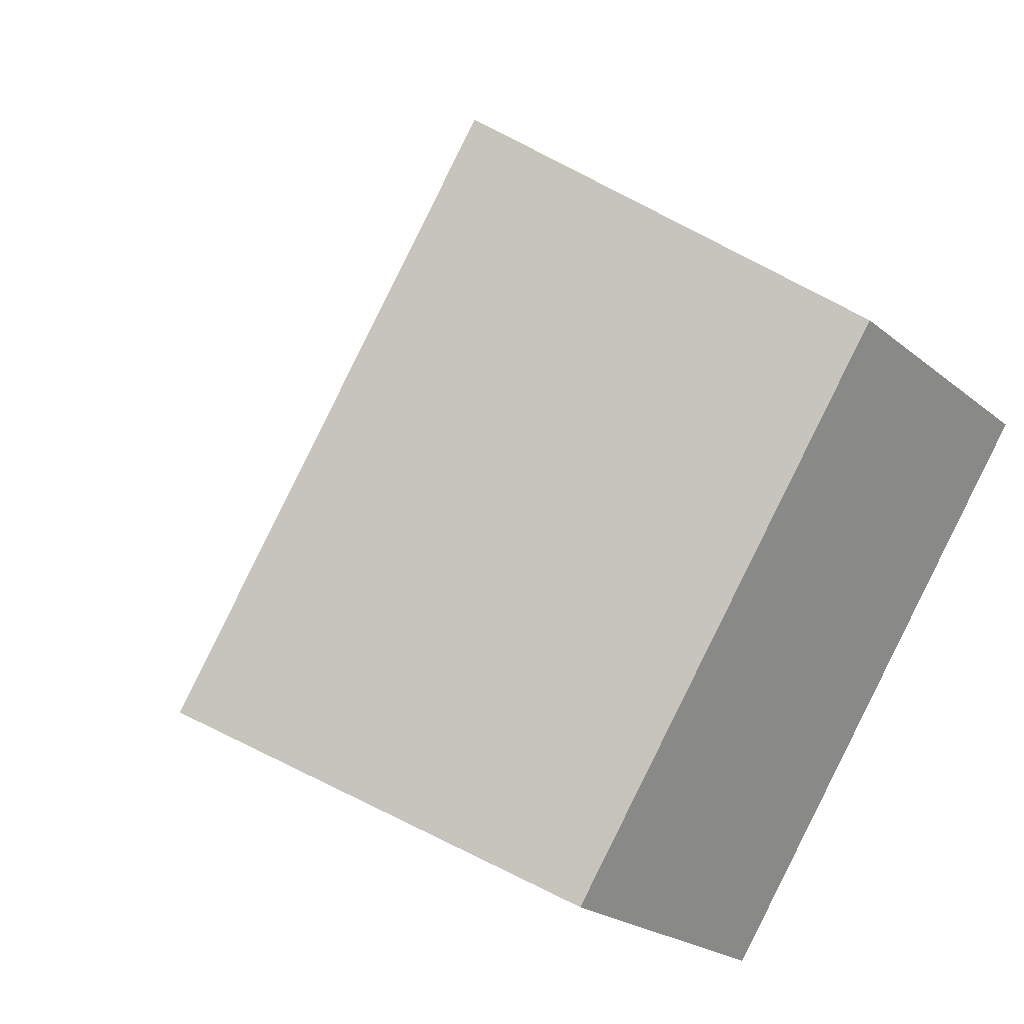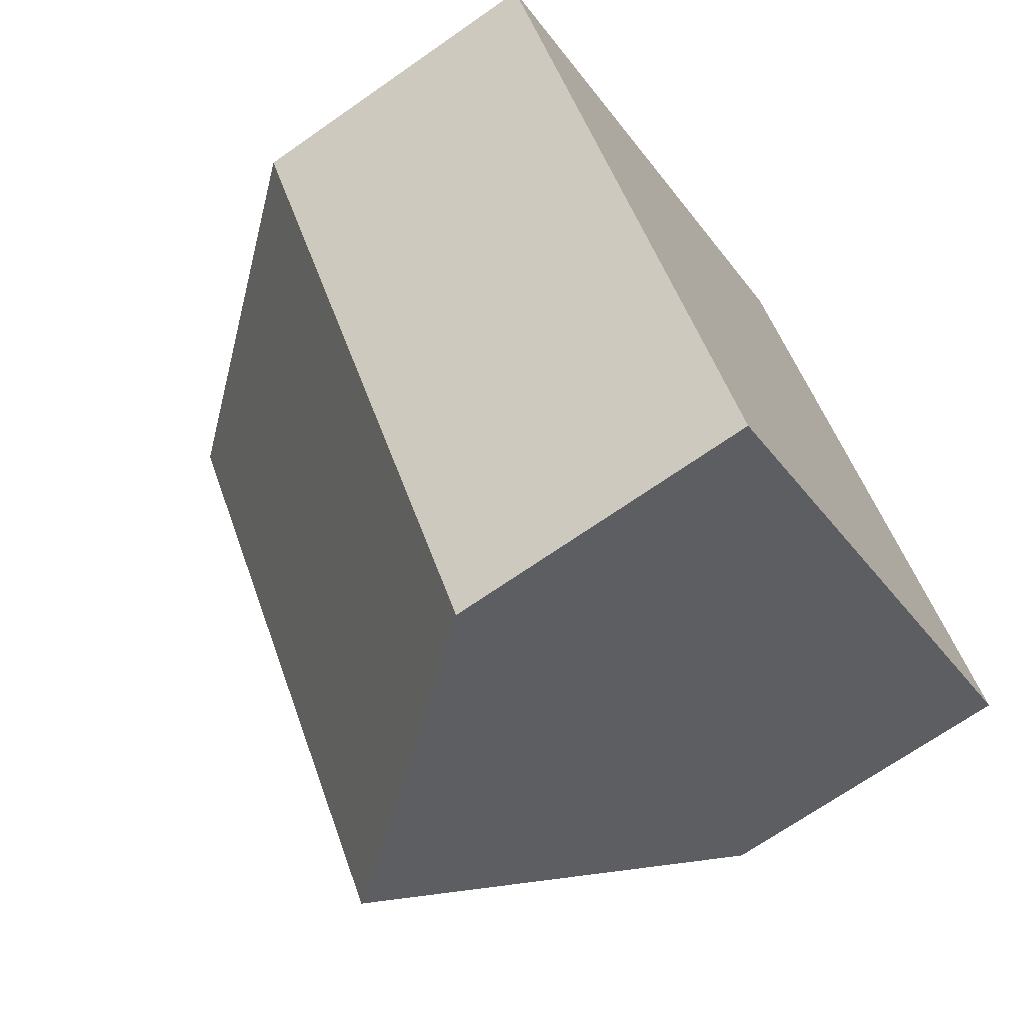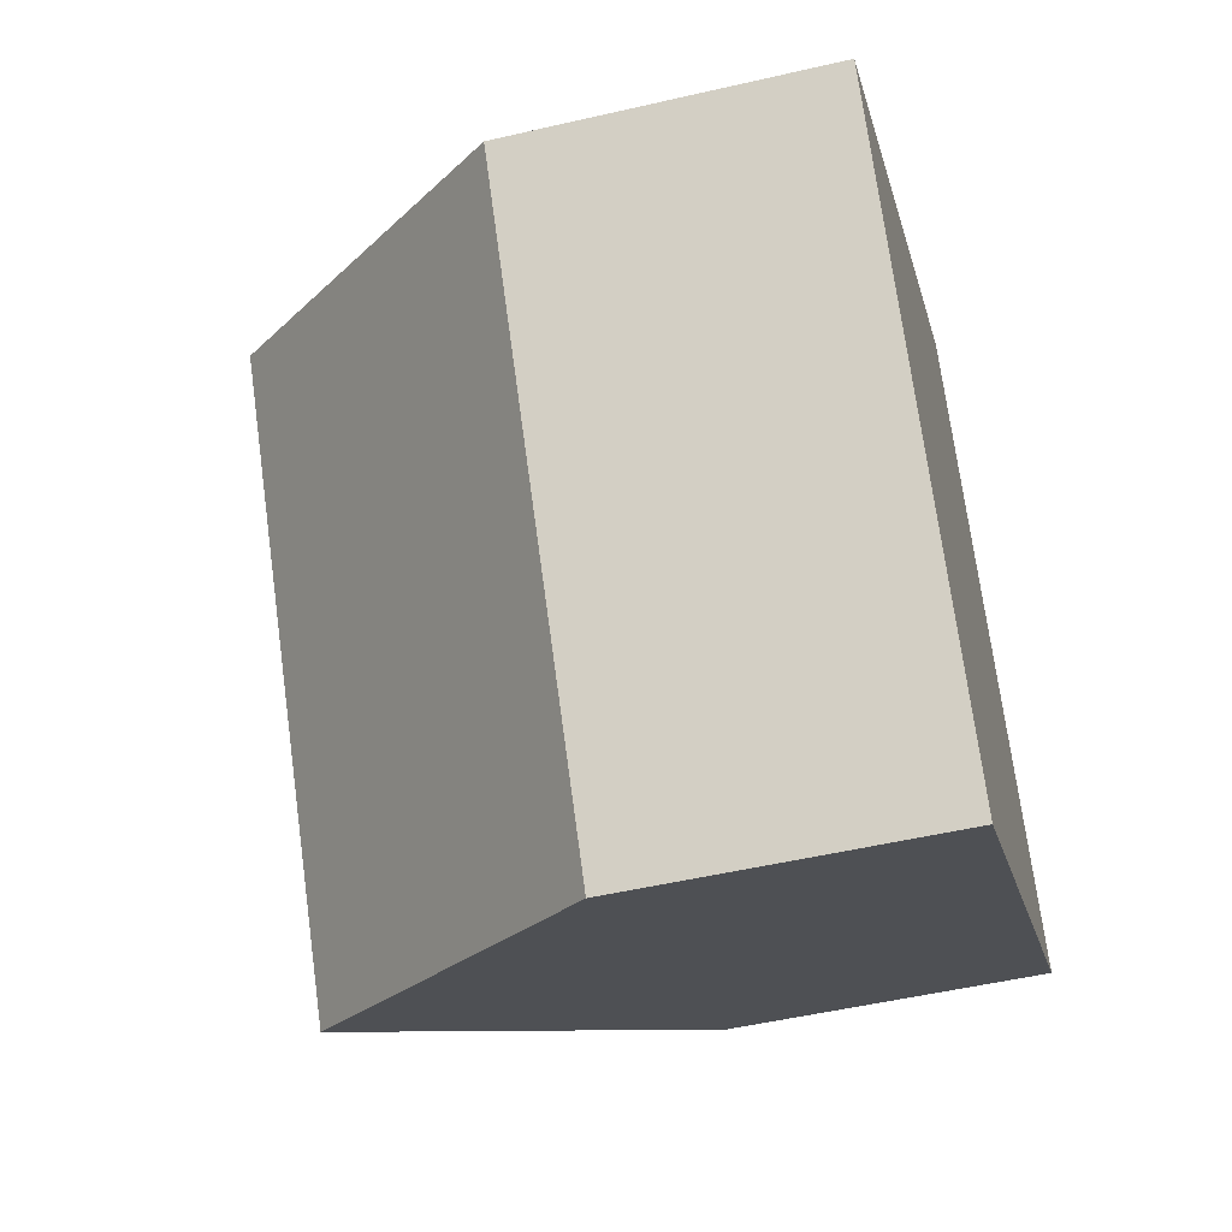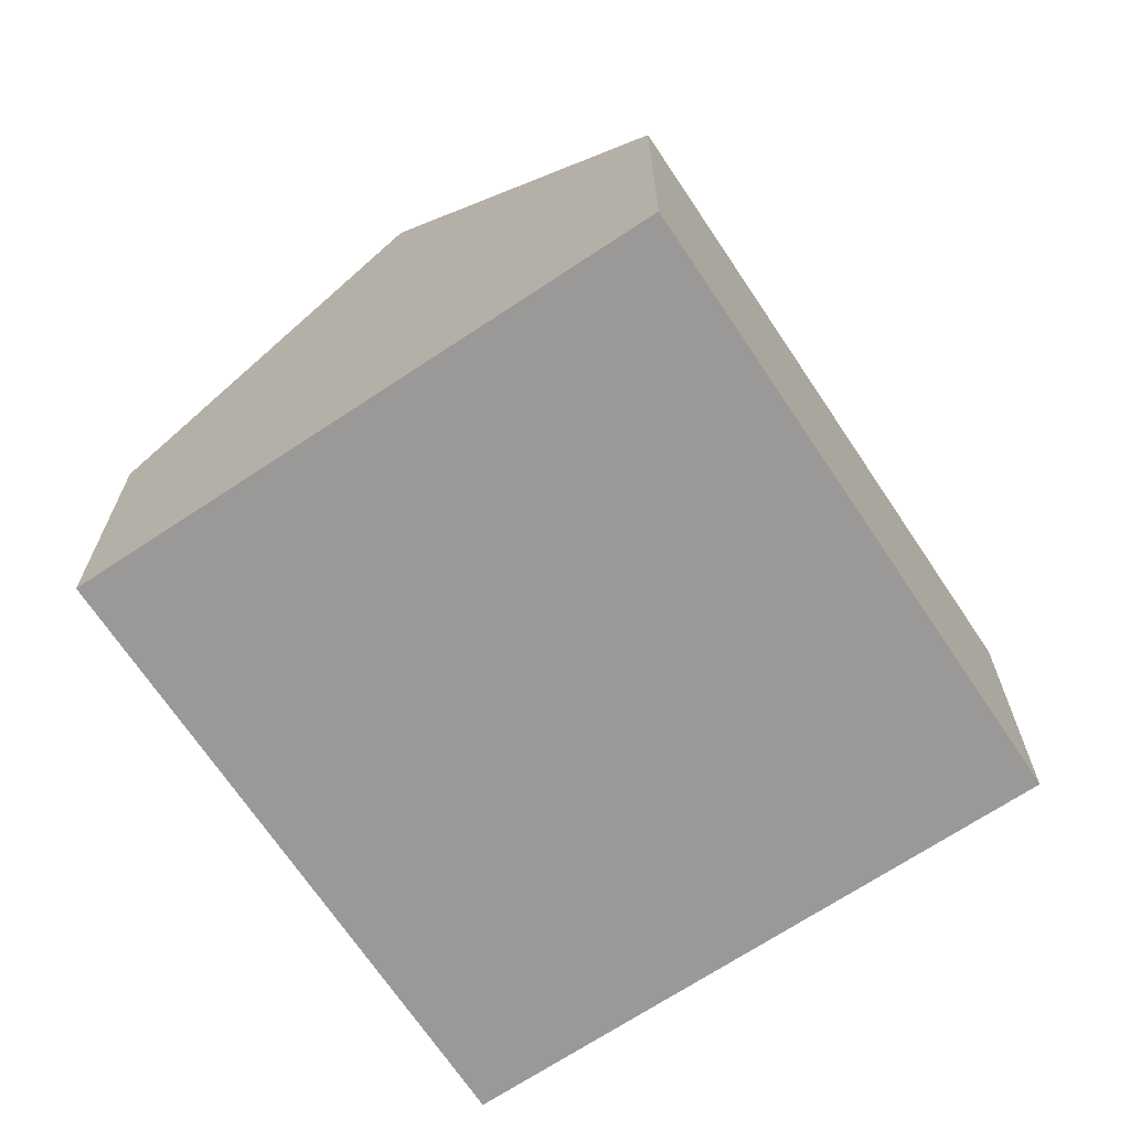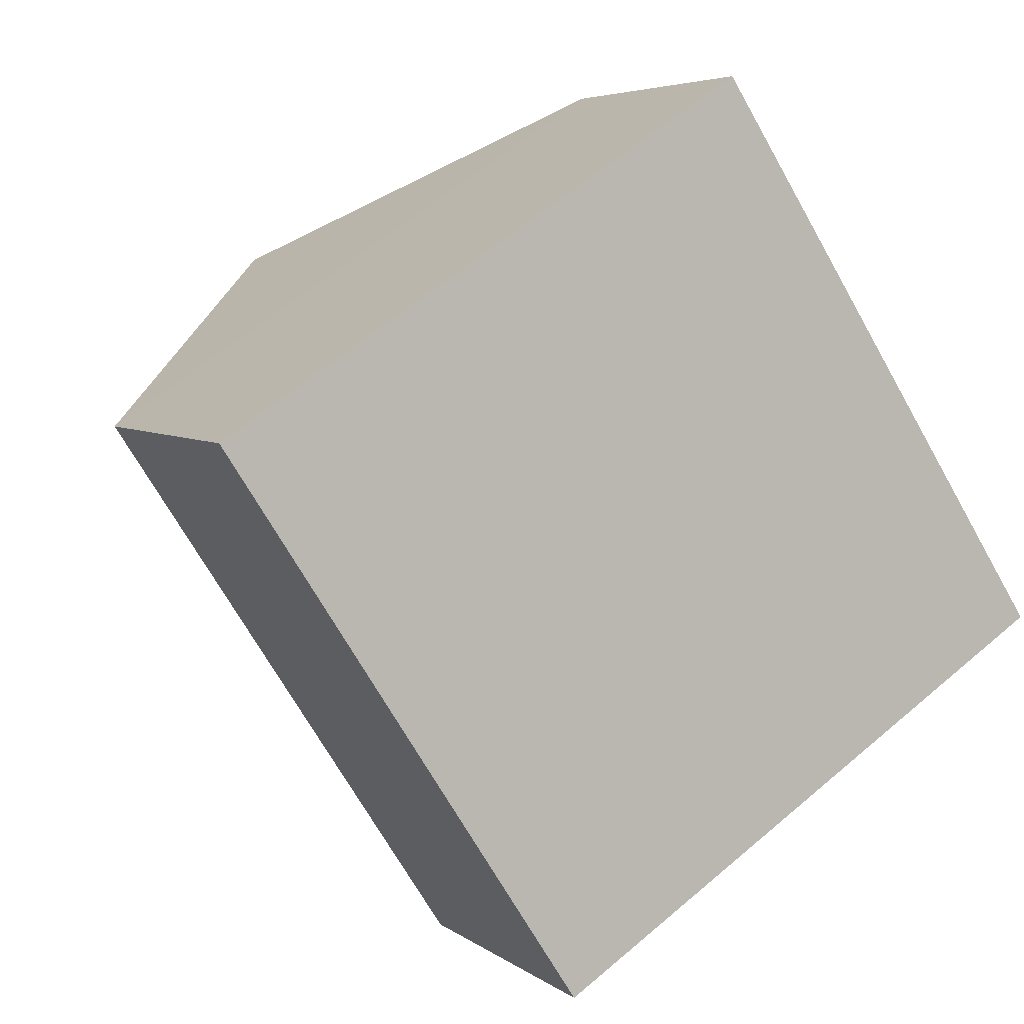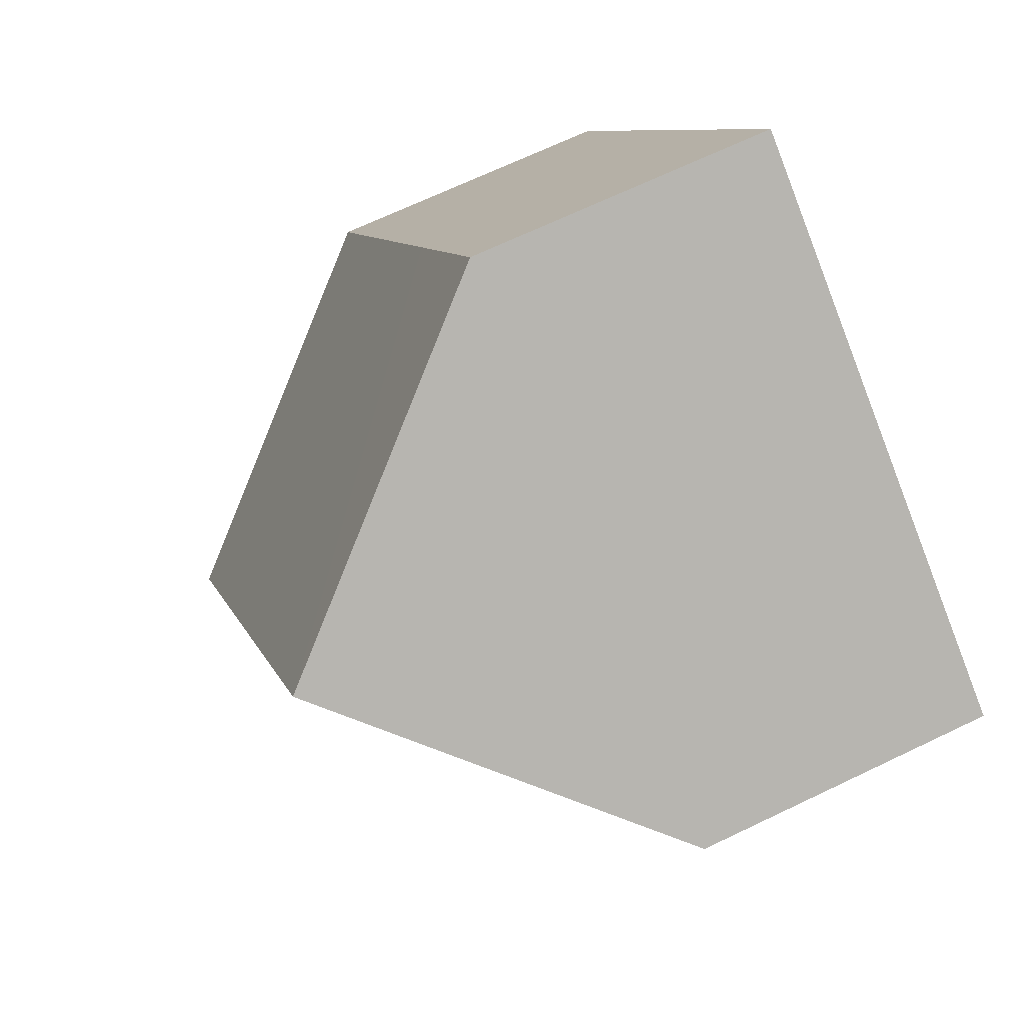
<metadata>
{"format":"obj","ext":"obj","renderer":"f3d","projection":"perspective","resolution":1024,"background":"white","views":[{"elev":-22.0,"azim":-144.5,"up":"+Z"},{"elev":-69.3,"azim":-55.0,"up":"+Z"},{"elev":-51.0,"azim":-75.8,"up":"+Z"},{"elev":-68.9,"azim":0.6,"up":"+Y"},{"elev":5.0,"azim":-25.9,"up":"+Z"},{"elev":68.1,"azim":-115.7,"up":"+Z"}]}
</metadata>
<code>
v  3.631 8.641 2.361
v  12.18 4.351 -2.834
v  8.546 8.641 -5.196
v  8.93 4.351 2.159
v  7.262 4.351 4.723
v  4.915 4.351 -7.557
v  0 4.351 2.664e-16
v  7.262 -2.892e-16 4.723
v  8.93 -1.322e-16 2.159
v  12.18 1.735e-16 -2.834
v  8.546 3.182e-16 -5.196
v  4.915 4.627e-16 -7.557
v  0 0 0
v  3.631 -1.446e-16 2.361
g defaultobject
f 1 2 3
f 2 1 4
f 4 1 5
f 6 1 3
f 1 6 7
f 8 4 5
f 4 8 2
f 2 8 9
f 2 9 10
f 10 3 2
f 3 10 6
f 6 10 11
f 6 11 12
f 12 7 6
f 7 12 13
f 7 5 1
f 5 7 8
f 8 7 14
f 14 7 13
f 9 11 10
f 11 9 8
f 11 8 12
f 12 8 14
f 12 14 13

</code>
